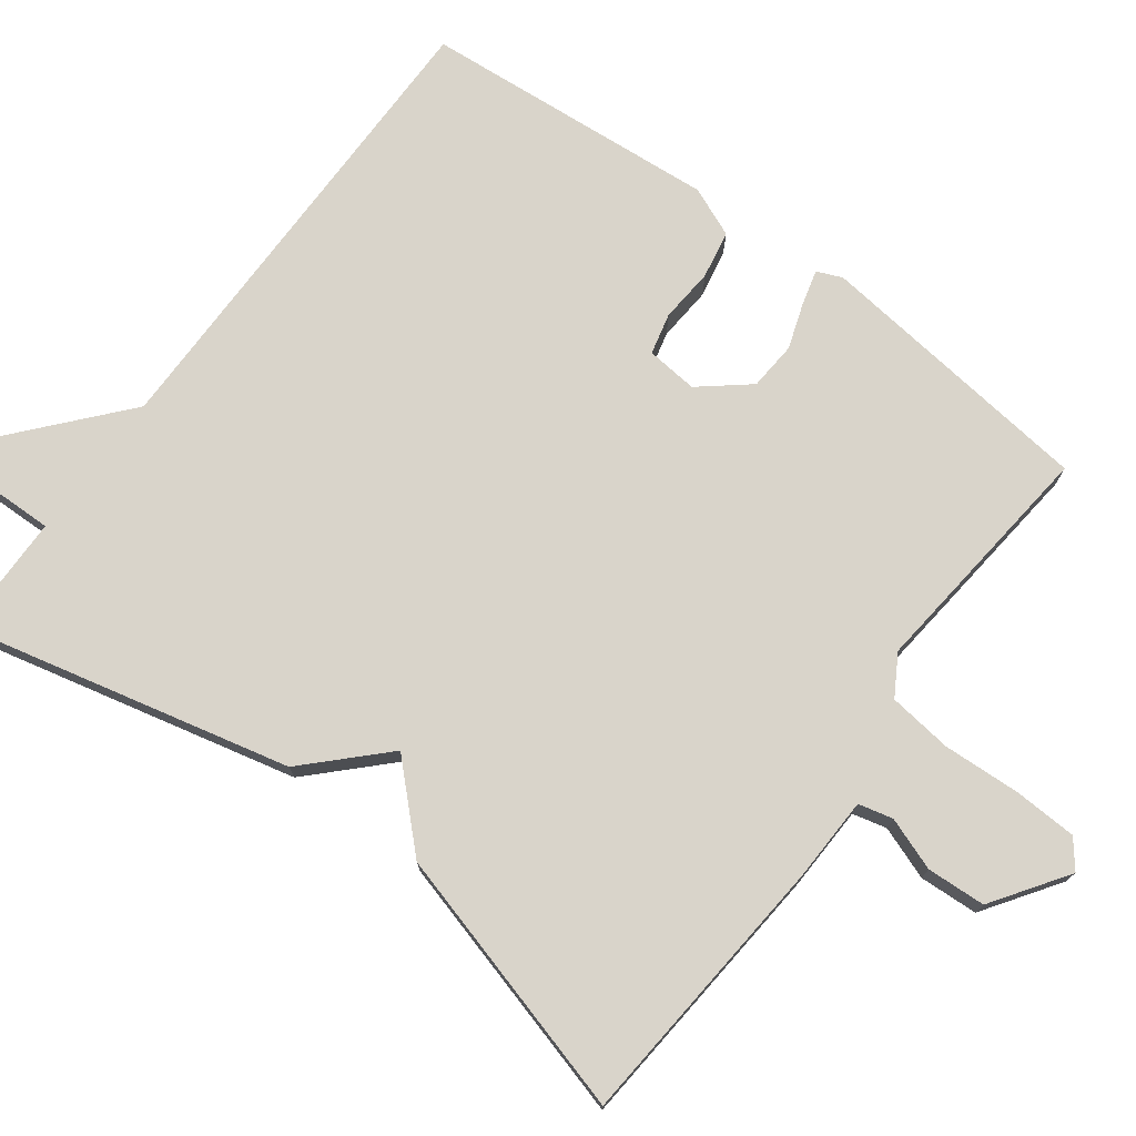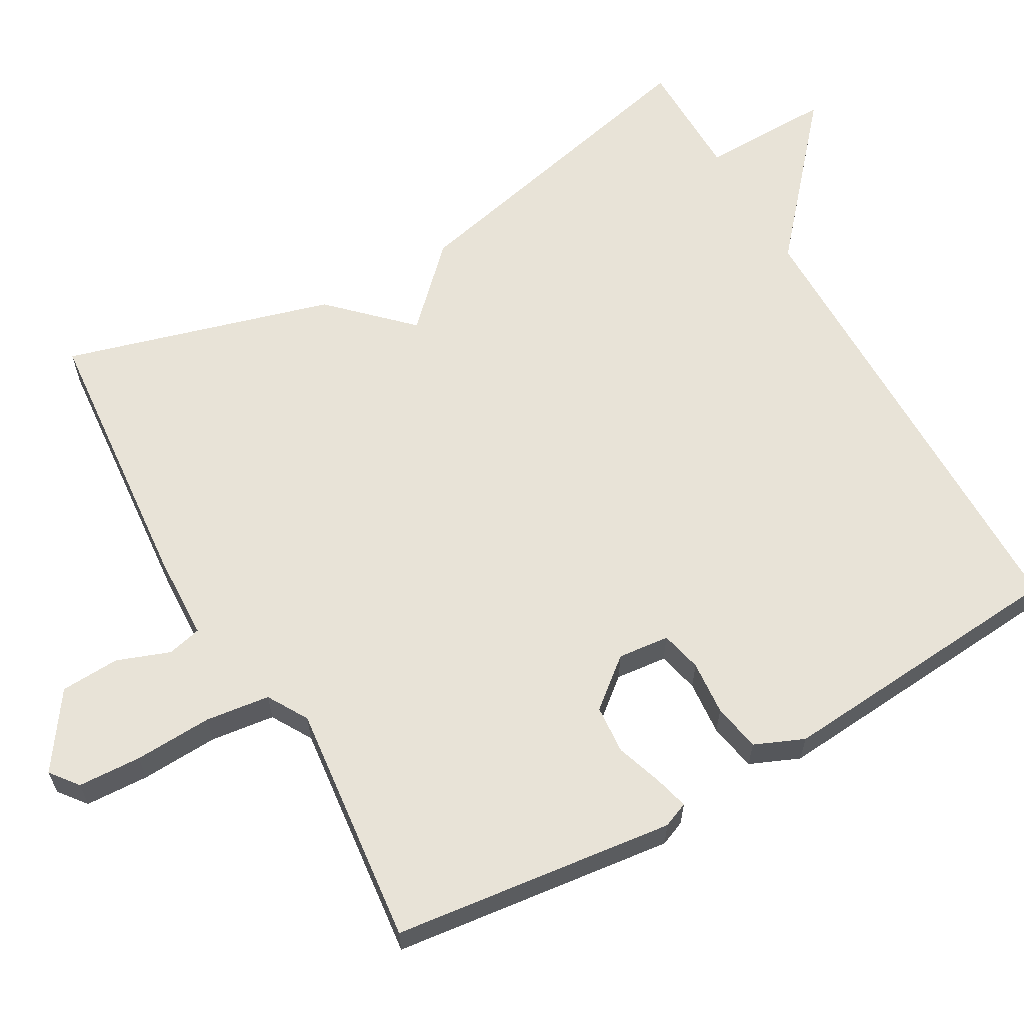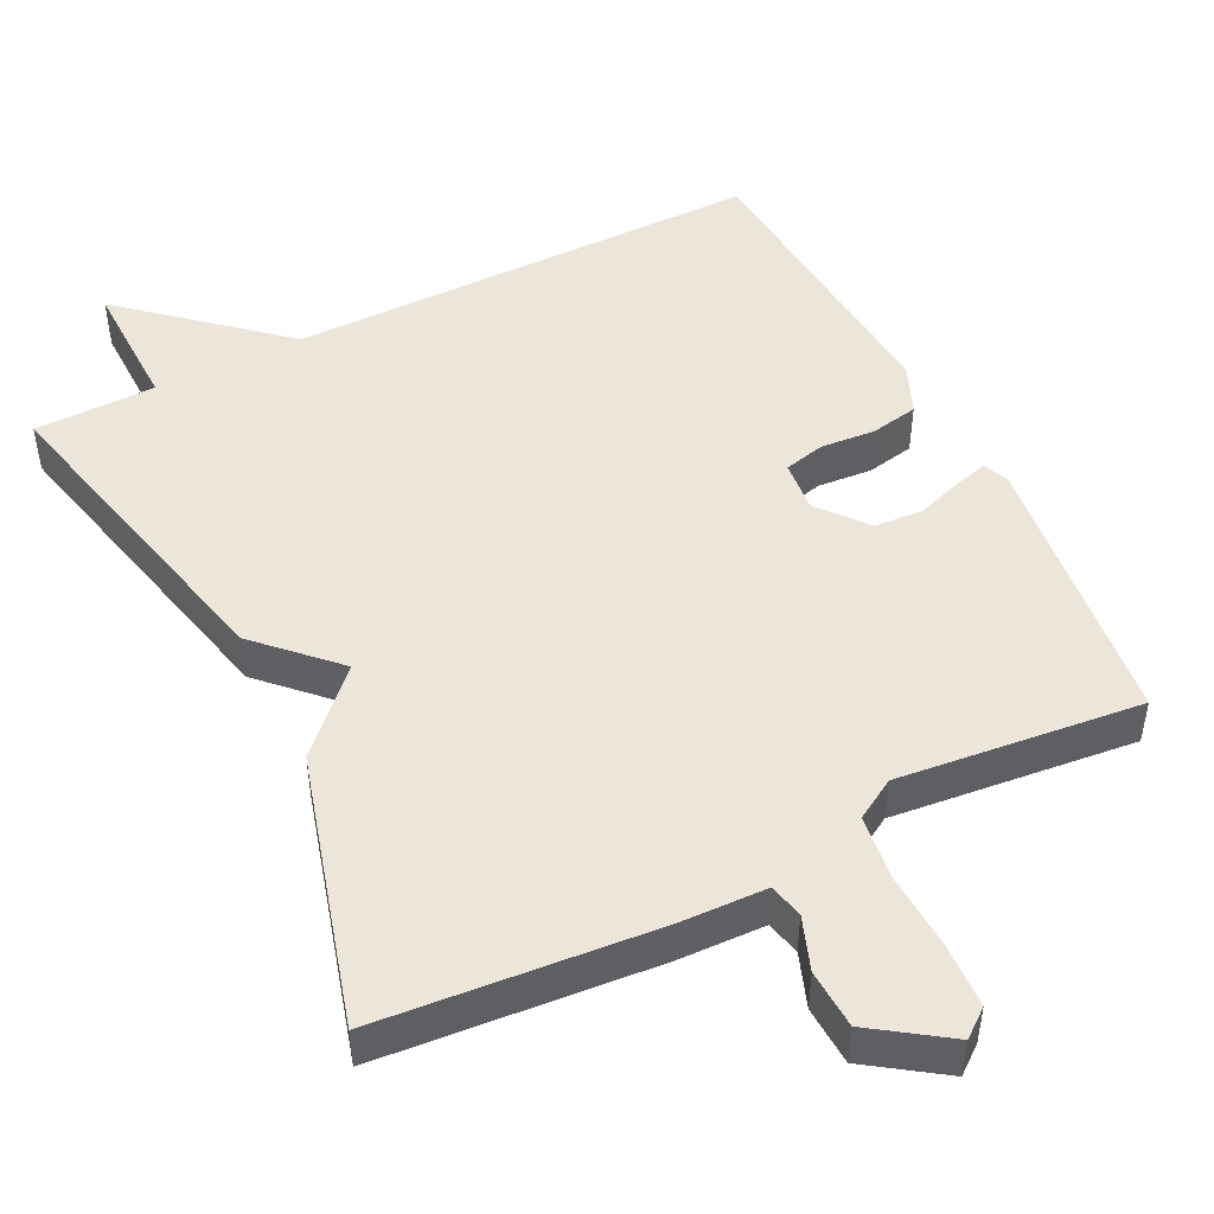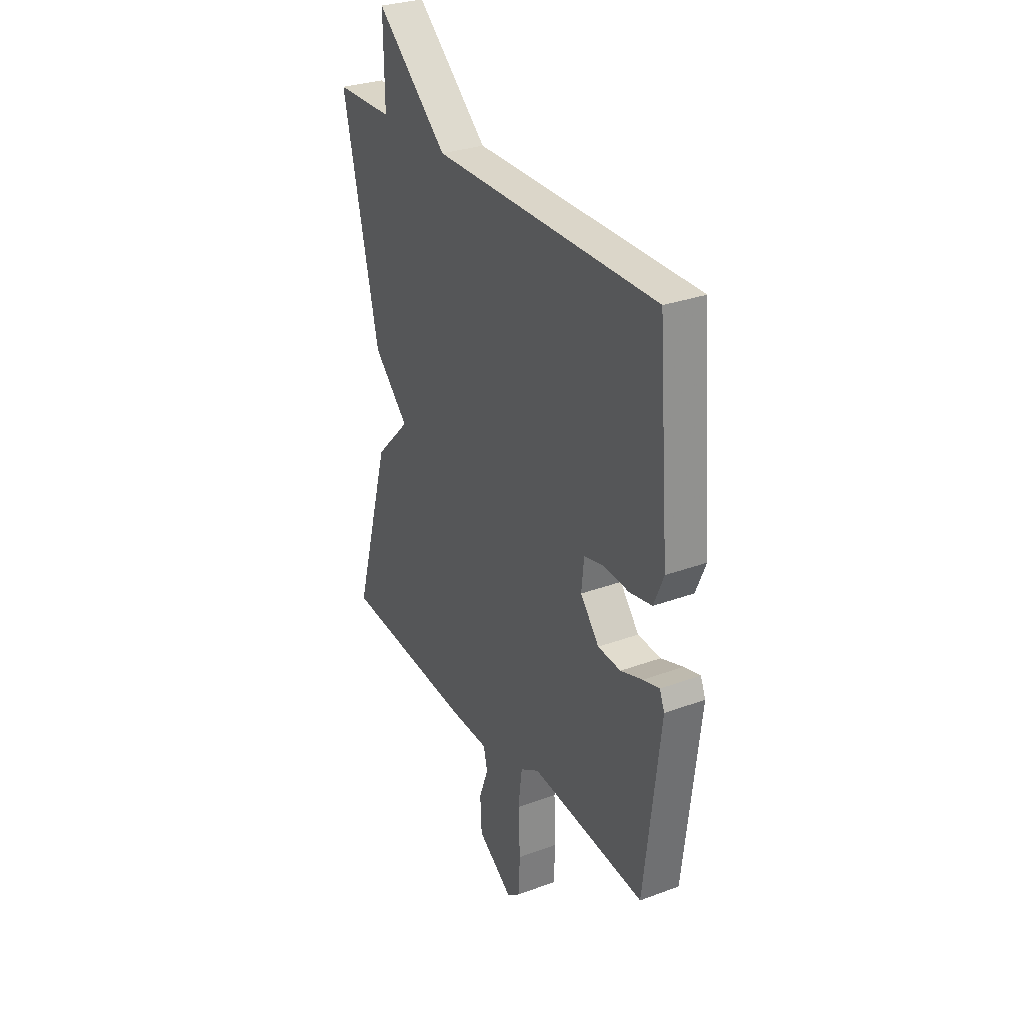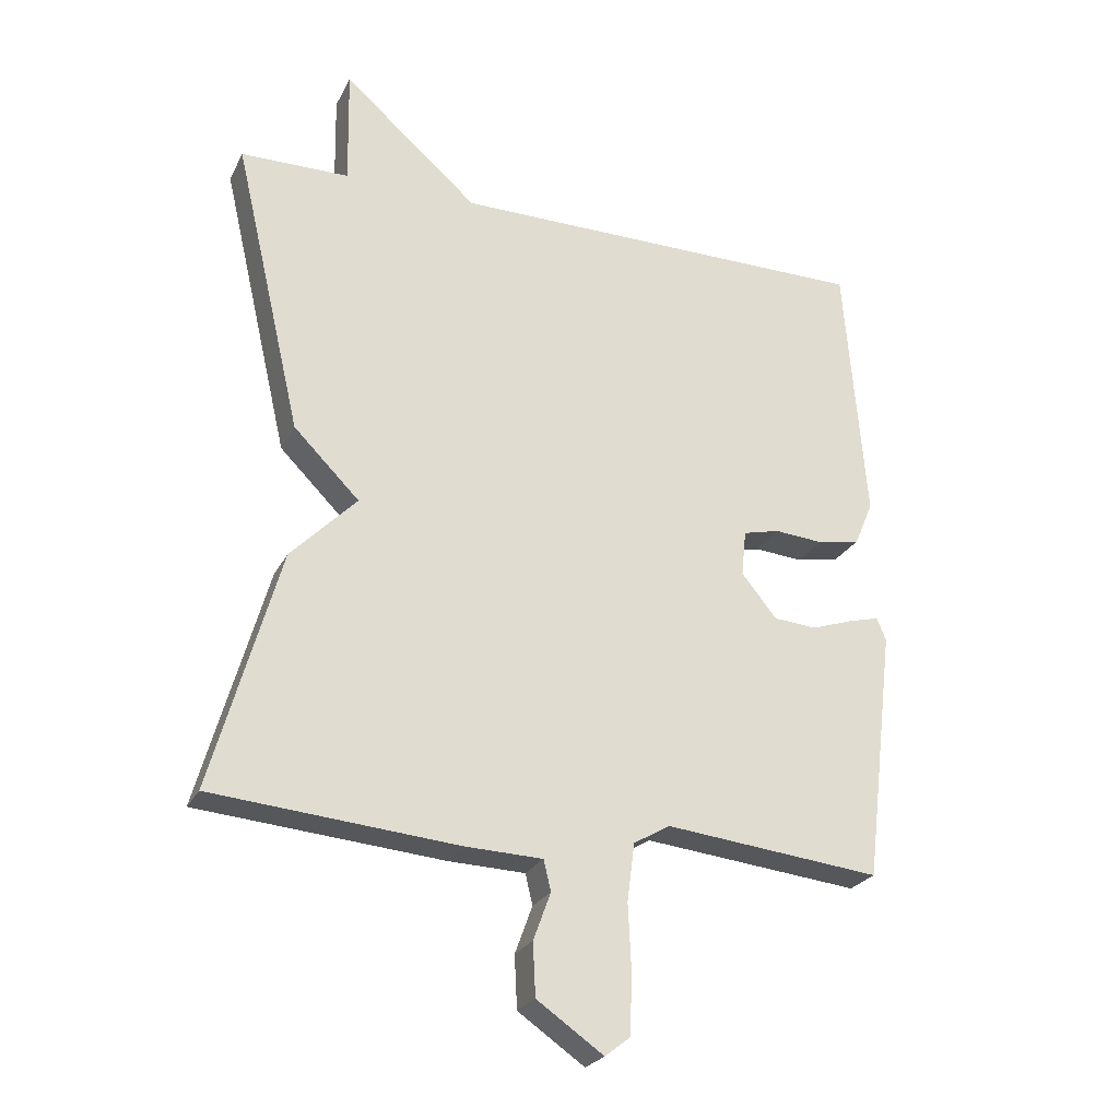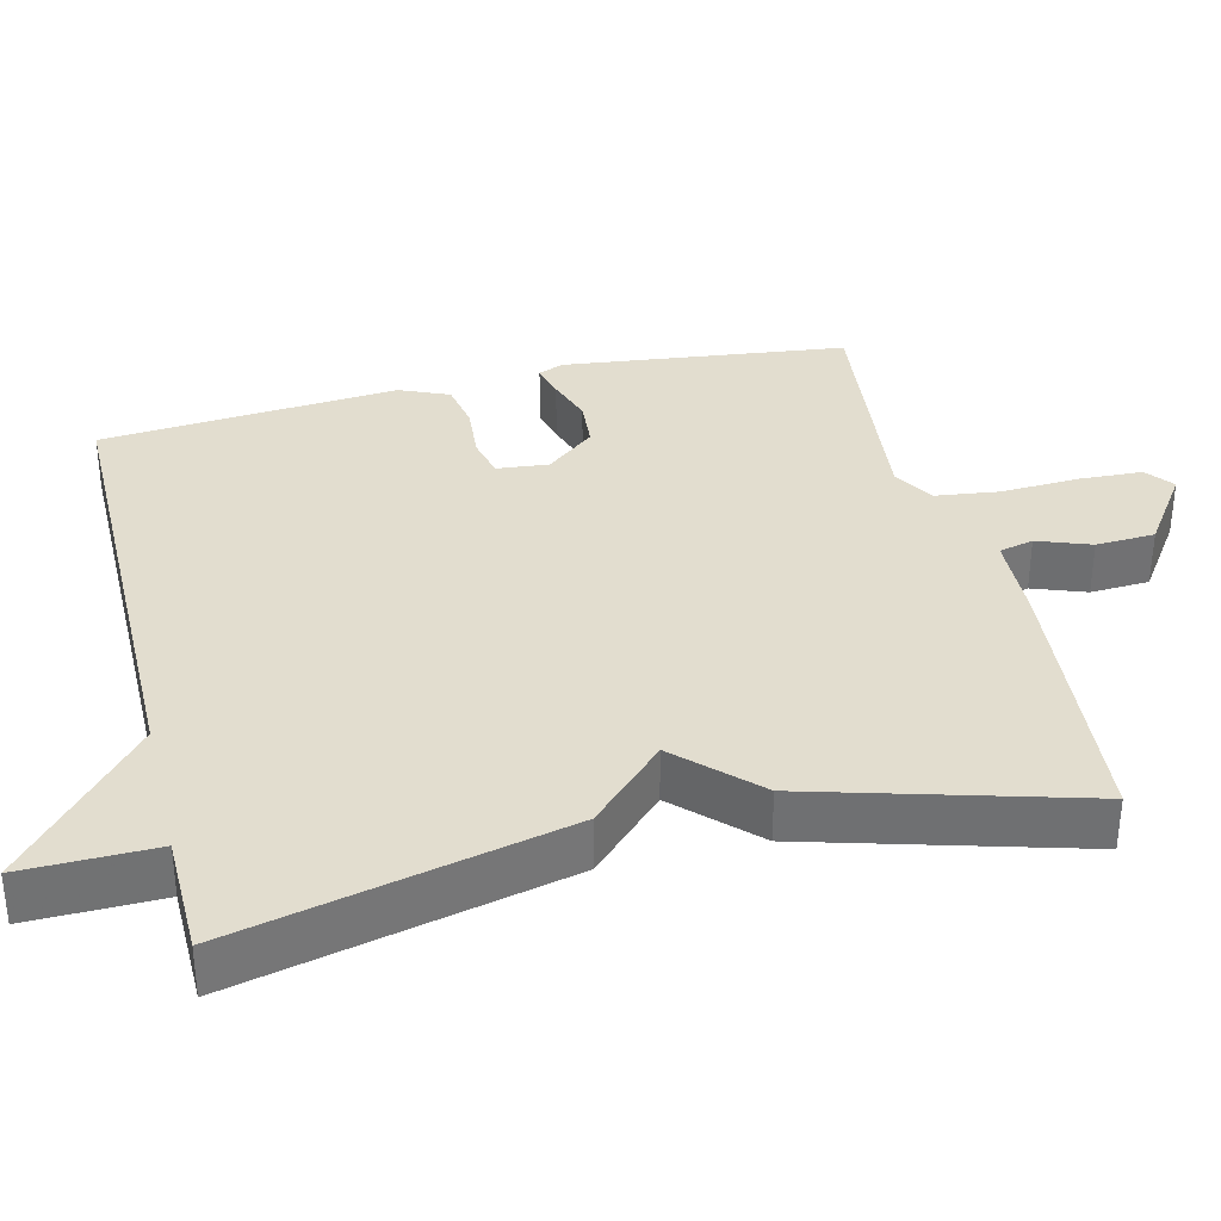
<metadata>
{"format":"obj","ext":"obj","renderer":"f3d","projection":"perspective","resolution":1024,"background":"white","views":[{"elev":74.8,"azim":126.5,"up":"+Y"},{"elev":62.4,"azim":-119.6,"up":"+Y"},{"elev":48.2,"azim":153.4,"up":"+Y"},{"elev":29.7,"azim":-118.5,"up":"+Z"},{"elev":-24.9,"azim":158.3,"up":"+Z"},{"elev":34.9,"azim":76.3,"up":"+Y"}]}
</metadata>
<code>
v 0.5 0.07 -0.5
v 0.13 0.07 -0.532
v 0.015 0.07 -0.536
v 0.004 0.07 -0.582
v 0.03 0.07 -0.653
v 0.026 0.07 -0.732
v -0.074 0.07 -0.801
v -0.111 0.07 -0.772
v -0.115 0.07 -0.687
v -0.11 0.07 -0.583
v -0.121 0.07 -0.497
v -0.175 0.07 -0.465
v -0.5 0.07 -0.5
v -0.545 0.07 -0.122
v -0.531 0.07 -0.088
v -0.485 0.07 -0.1
v -0.423 0.07 -0.121
v -0.358 0.07 -0.116
v -0.305 0.07 -0.051
v -0.312 0.07 0.018
v -0.367 0.07 0.031
v -0.44 0.07 0.025
v -0.504 0.07 0.037
v -0.532 0.07 0.103
v -0.5 0.07 0.5
v 0.137 0.07 0.502
v 0.34 0.07 0.679
v 0.337 0.07 0.502
v 0.5 0.07 0.5
v 0.398 0.07 0.06
v 0.299 0.07 -0.039
v 0.398 0.07 -0.14
v 0.5 0 -0.5
v 0.13 0 -0.532
v 0.015 0 -0.536
v 0.004 0 -0.582
v 0.03 0 -0.653
v 0.026 0 -0.732
v -0.074 0 -0.801
v -0.111 0 -0.772
v -0.115 0 -0.687
v -0.11 0 -0.583
v -0.121 0 -0.497
v -0.175 0 -0.465
v -0.5 0 -0.5
v -0.545 0 -0.122
v -0.531 0 -0.088
v -0.485 0 -0.1
v -0.423 0 -0.121
v -0.358 0 -0.116
v -0.305 0 -0.051
v -0.312 0 0.018
v -0.367 0 0.031
v -0.44 0 0.025
v -0.504 0 0.037
v -0.532 0 0.103
v -0.5 0 0.5
v 0.137 0 0.502
v 0.34 0 0.679
v 0.337 0 0.502
v 0.5 0 0.5
v 0.398 0 0.06
v 0.299 0 -0.039
v 0.398 0 -0.14
f 1 2 3
f 32 1 3
f 31 32 3
f 28 29 30 31
f 28 31 3
f 27 28 3
f 26 27 3
f 24 25 26
f 23 24 26
f 22 23 26
f 21 22 26
f 20 21 26
f 26 3 4
f 20 26 4
f 19 20 4
f 4 5 6
f 19 4 6
f 18 19 6
f 15 16 17
f 14 15 17
f 13 14 17
f 12 13 17
f 11 12 17 18
f 8 9 10
f 7 8 10
f 6 7 10
f 6 10 11
f 6 11 18
f 35 34 33
f 35 33 64
f 35 64 63
f 63 62 61 60
f 35 63 60
f 35 60 59
f 35 59 58
f 58 57 56
f 58 56 55
f 58 55 54
f 58 54 53
f 58 53 52
f 36 35 58
f 36 58 52
f 36 52 51
f 38 37 36
f 38 36 51
f 38 51 50
f 49 48 47
f 49 47 46
f 49 46 45
f 49 45 44
f 50 49 44 43
f 42 41 40
f 42 40 39
f 42 39 38
f 43 42 38
f 50 43 38
f 1 33 34 2
f 2 34 35 3
f 3 35 36 4
f 4 36 37 5
f 5 37 38 6
f 6 38 39 7
f 7 39 40 8
f 8 40 41 9
f 9 41 42 10
f 10 42 43 11
f 11 43 44 12
f 12 44 45 13
f 13 45 46 14
f 14 46 47 15
f 15 47 48 16
f 16 48 49 17
f 17 49 50 18
f 18 50 51 19
f 19 51 52 20
f 20 52 53 21
f 21 53 54 22
f 22 54 55 23
f 23 55 56 24
f 24 56 57 25
f 25 57 58 26
f 26 58 59 27
f 27 59 60 28
f 28 60 61 29
f 29 61 62 30
f 30 62 63 31
f 31 63 64 32
f 32 64 33 1

</code>
